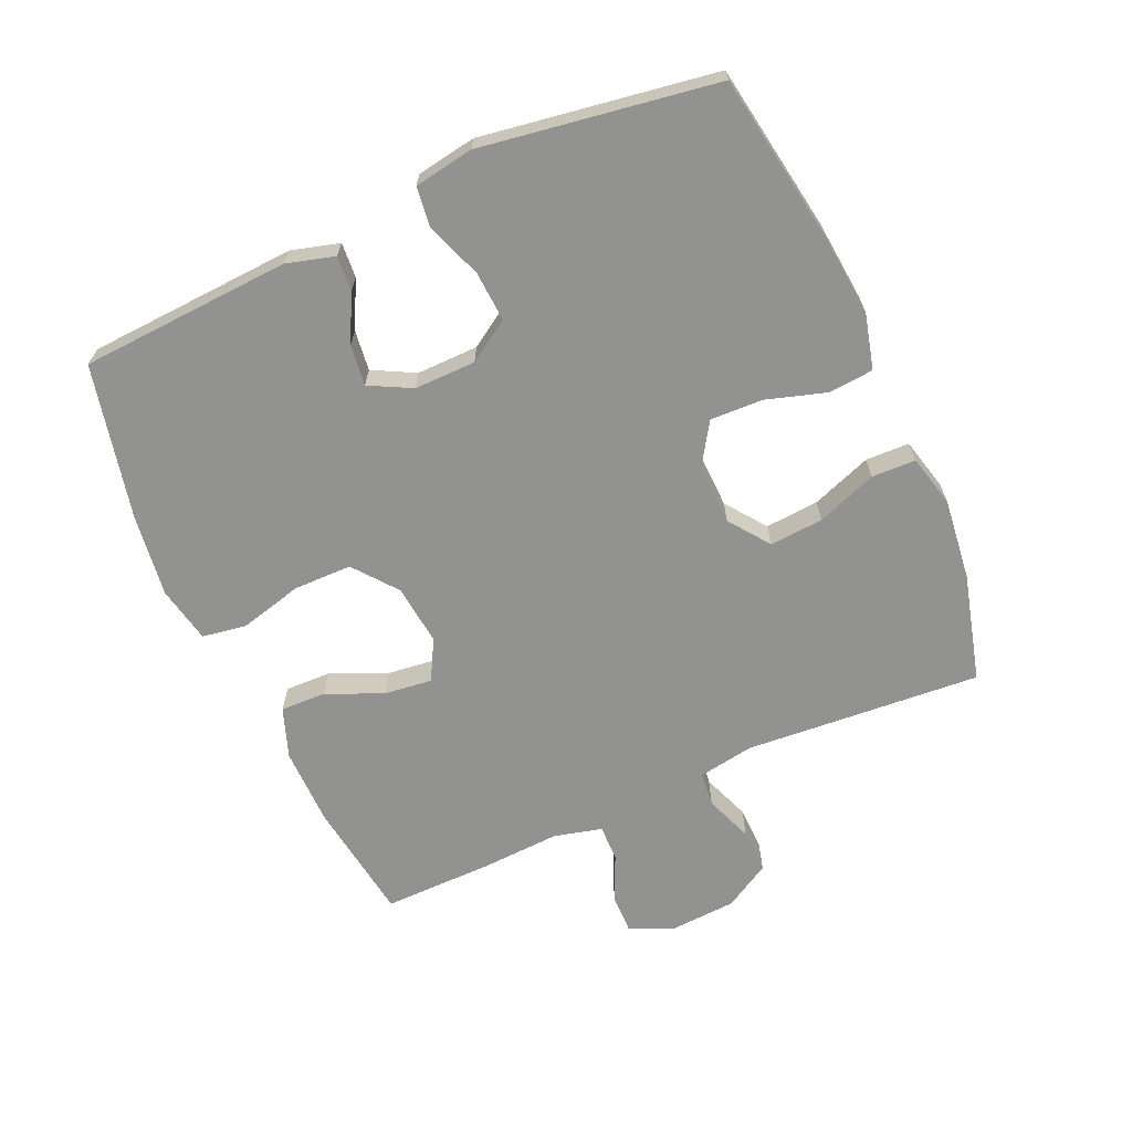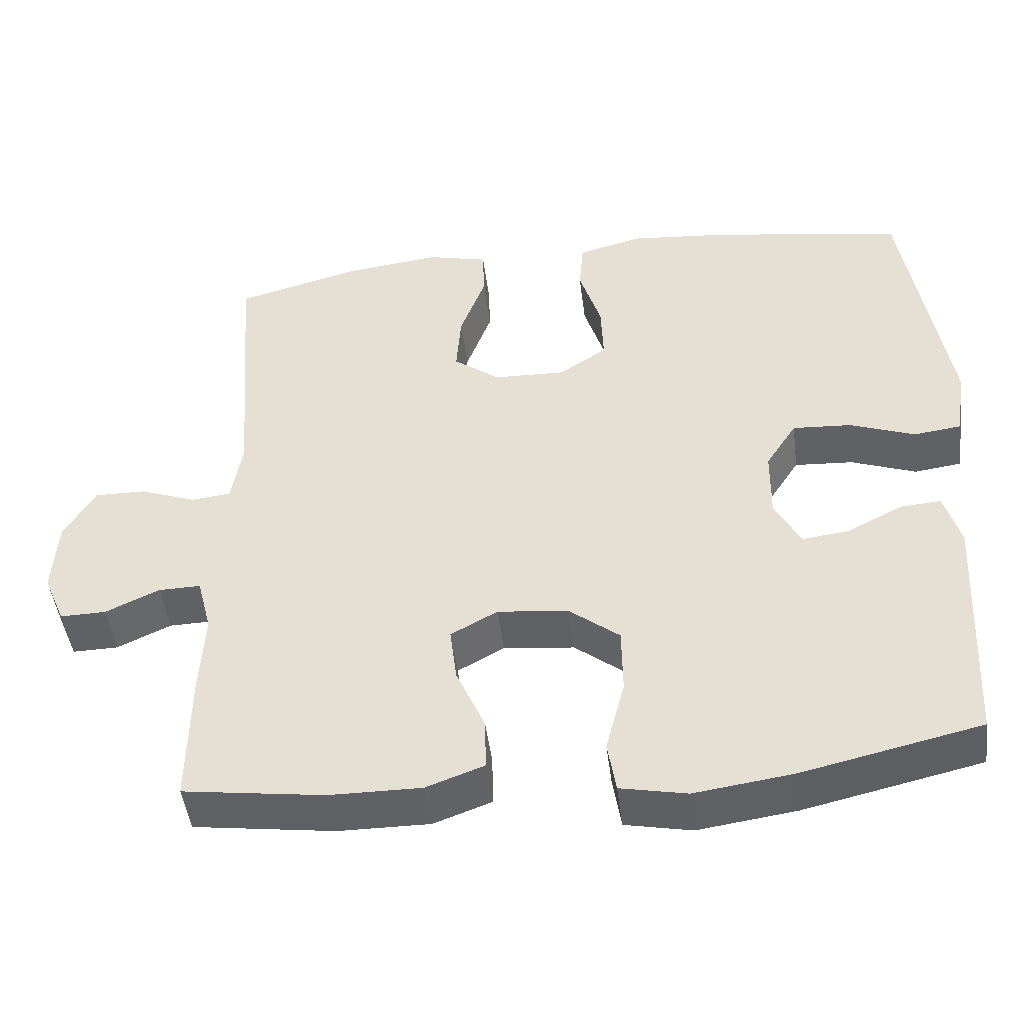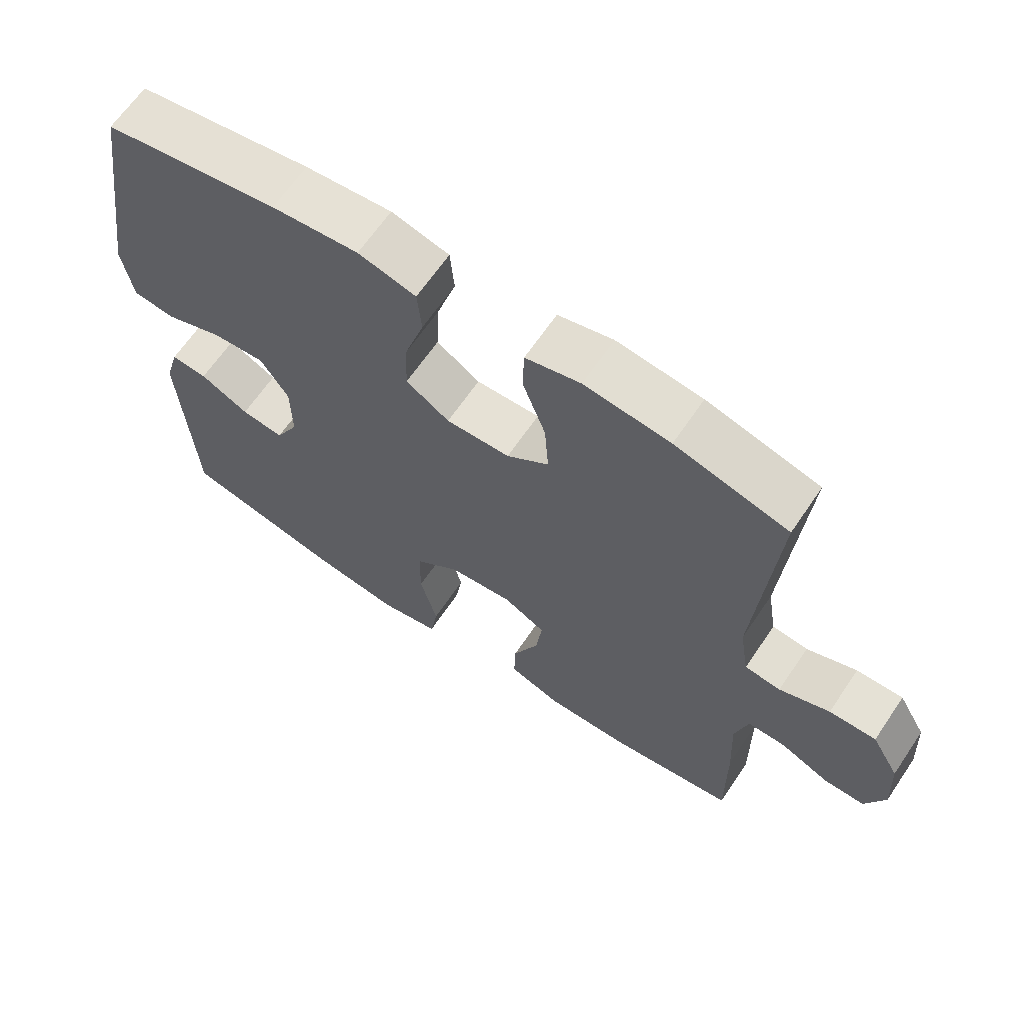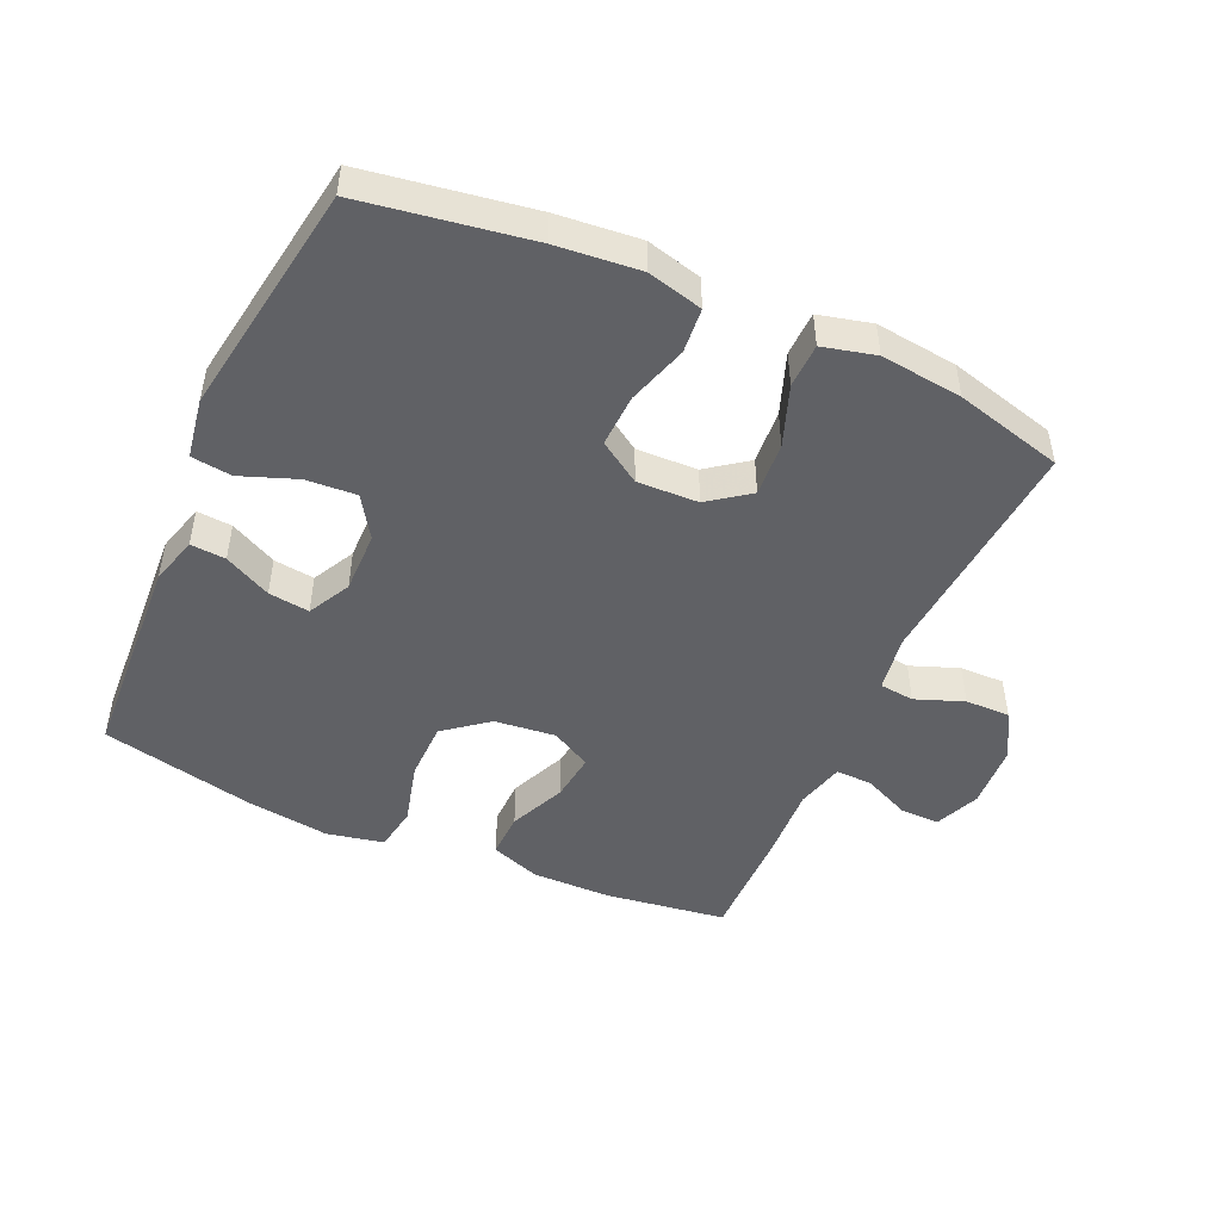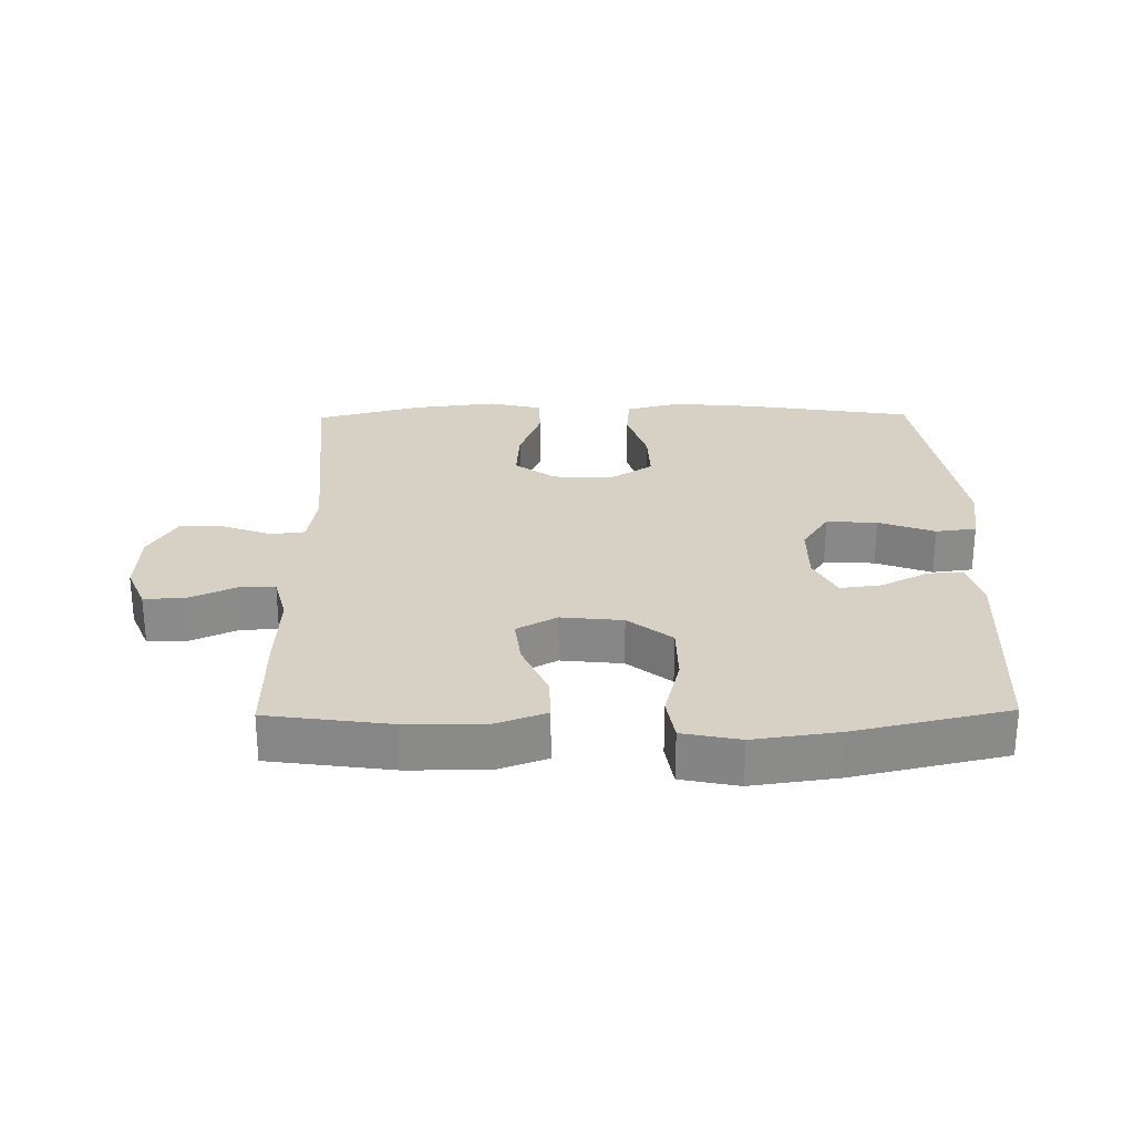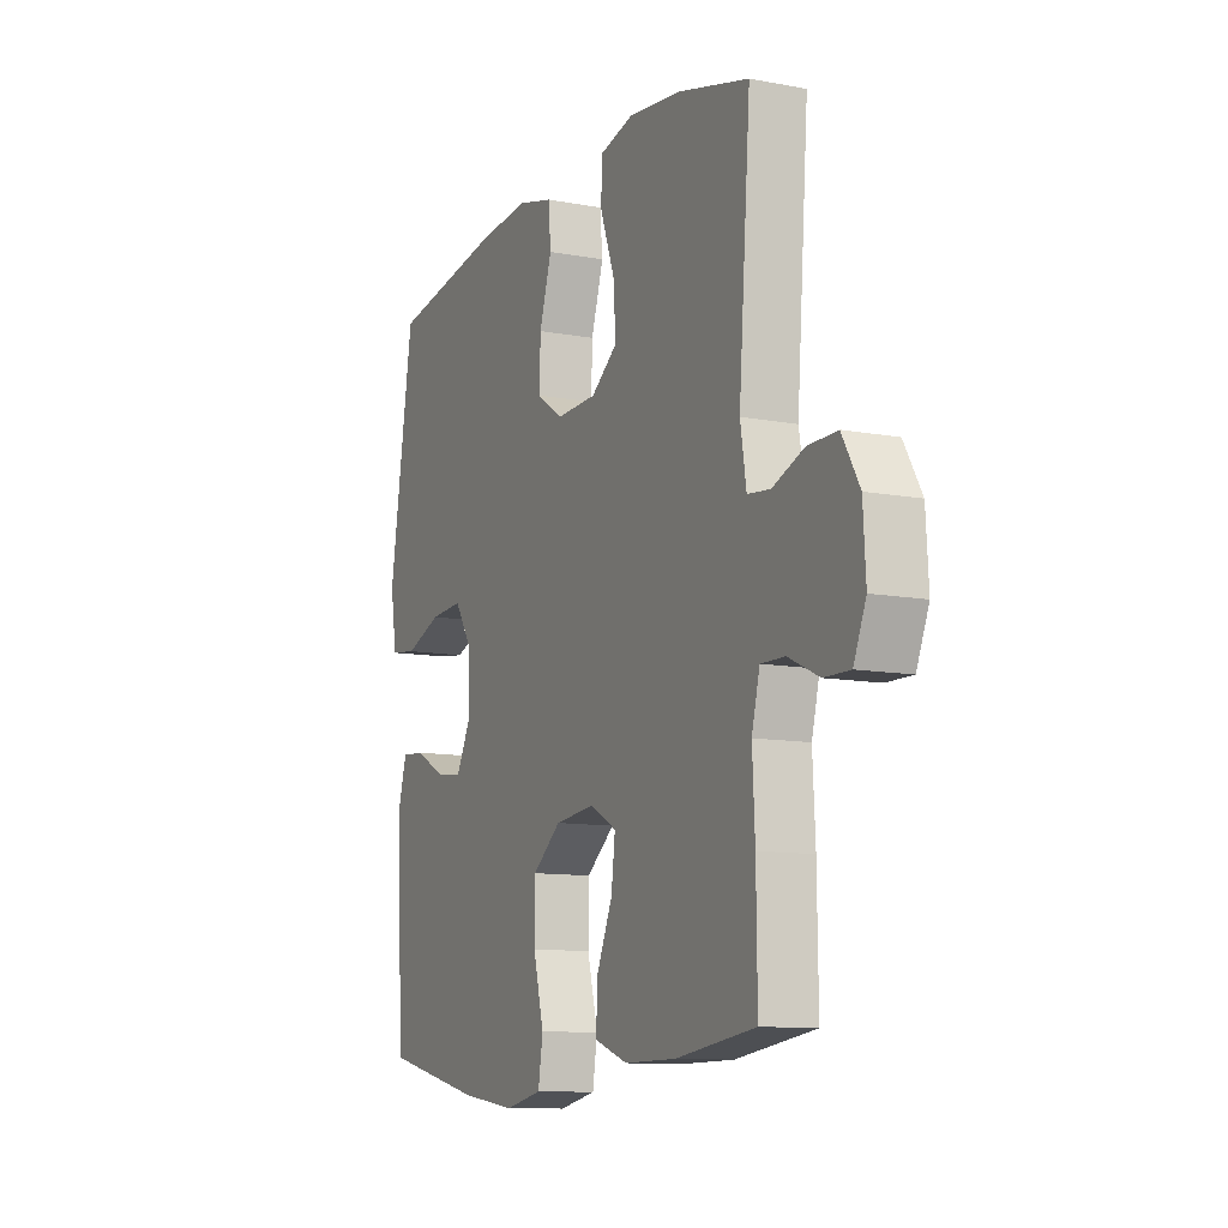
<metadata>
{"format":"obj","ext":"obj","renderer":"f3d","projection":"perspective","resolution":1024,"background":"white","views":[{"elev":-66.3,"azim":-65.9,"up":"+Y"},{"elev":-47.0,"azim":-172.8,"up":"+Z"},{"elev":65.1,"azim":34.1,"up":"+Z"},{"elev":-47.9,"azim":-24.1,"up":"+Y"},{"elev":26.7,"azim":179.2,"up":"+Y"},{"elev":-10.8,"azim":64.9,"up":"+Z"}]}
</metadata>
<code>
v 0.5 0.07 0.5
v 0.472 0.07 0.135
v 0.486 0.07 0.049
v 0.539 0.07 0.043
v 0.613 0.07 0.071
v 0.682 0.07 0.072
v 0.723 0.07 0.001
v 0.729 0.07 -0.1
v 0.7 0.07 -0.169
v 0.639 0.07 -0.168
v 0.567 0.07 -0.135
v 0.511 0.07 -0.134
v 0.492 0.07 -0.208
v 0.498 0.07 -0.324
v 0.5 0.07 -0.5
v 0.313 0.07 -0.526
v 0.191 0.07 -0.527
v 0.114 0.07 -0.499
v 0.116 0.07 -0.429
v 0.154 0.07 -0.342
v 0.163 0.07 -0.268
v 0.101 0.07 -0.234
v 0.007 0.07 -0.244
v -0.06 0.07 -0.297
v -0.061 0.07 -0.387
v -0.036 0.07 -0.484
v -0.047 0.07 -0.553
v -0.135 0.07 -0.571
v -0.265 0.07 -0.553
v -0.5 0.07 -0.5
v -0.518 0.07 -0.174
v -0.497 0.07 -0.1
v -0.443 0.07 -0.104
v -0.371 0.07 -0.141
v -0.308 0.07 -0.149
v -0.274 0.07 -0.084
v -0.275 0.07 0.011
v -0.316 0.07 0.075
v -0.394 0.07 0.07
v -0.48 0.07 0.038
v -0.542 0.07 0.046
v -0.557 0.07 0.138
v -0.5 0.07 0.5
v -0.242 0.07 0.541
v -0.114 0.07 0.553
v -0.029 0.07 0.531
v -0.023 0.07 0.462
v -0.052 0.07 0.369
v -0.055 0.07 0.288
v 0.009 0.07 0.246
v 0.103 0.07 0.249
v 0.165 0.07 0.295
v 0.159 0.07 0.378
v 0.125 0.07 0.471
v 0.127 0.07 0.539
v 0.208 0.07 0.559
v 0.334 0.07 0.544
v 0.5 0 0.5
v 0.472 0 0.135
v 0.486 0 0.049
v 0.539 0 0.043
v 0.613 0 0.071
v 0.682 0 0.072
v 0.723 0 0.001
v 0.729 0 -0.1
v 0.7 0 -0.169
v 0.639 0 -0.168
v 0.567 0 -0.135
v 0.511 0 -0.134
v 0.492 0 -0.208
v 0.498 0 -0.324
v 0.5 0 -0.5
v 0.313 0 -0.526
v 0.191 0 -0.527
v 0.114 0 -0.499
v 0.116 0 -0.429
v 0.154 0 -0.342
v 0.163 0 -0.268
v 0.101 0 -0.234
v 0.007 0 -0.244
v -0.06 0 -0.297
v -0.061 0 -0.387
v -0.036 0 -0.484
v -0.047 0 -0.553
v -0.135 0 -0.571
v -0.265 0 -0.553
v -0.5 0 -0.5
v -0.518 0 -0.174
v -0.497 0 -0.1
v -0.443 0 -0.104
v -0.371 0 -0.141
v -0.308 0 -0.149
v -0.274 0 -0.084
v -0.275 0 0.011
v -0.316 0 0.075
v -0.394 0 0.07
v -0.48 0 0.038
v -0.542 0 0.046
v -0.557 0 0.138
v -0.5 0 0.5
v -0.242 0 0.541
v -0.114 0 0.553
v -0.029 0 0.531
v -0.023 0 0.462
v -0.052 0 0.369
v -0.055 0 0.288
v 0.009 0 0.246
v 0.103 0 0.249
v 0.165 0 0.295
v 0.159 0 0.378
v 0.125 0 0.471
v 0.127 0 0.539
v 0.208 0 0.559
v 0.334 0 0.544
f 57 1 2
f 56 57 2
f 55 56 2
f 54 55 2
f 53 54 2
f 52 53 2 3
f 51 52 3
f 50 51 3
f 46 47 48
f 45 46 48
f 44 45 48
f 43 44 48
f 42 43 48
f 41 42 48
f 40 41 48
f 39 40 48
f 38 39 48 49
f 37 38 49 50
f 32 33 34
f 31 32 34
f 30 31 34
f 29 30 34
f 28 29 34
f 27 28 34
f 26 27 34
f 25 26 34
f 24 25 34 35
f 23 24 35 36
f 18 19 20
f 17 18 20
f 16 17 20
f 15 16 20
f 14 15 20
f 13 14 20
f 12 13 20 21
f 9 10 11
f 8 9 11
f 7 8 11
f 6 7 11
f 5 6 11
f 4 5 11
f 3 4 11 12
f 50 3 12
f 37 50 12
f 36 37 12
f 23 36 12
f 22 23 12
f 12 21 22
f 59 58 114
f 59 114 113
f 59 113 112
f 59 112 111
f 59 111 110
f 60 59 110 109
f 60 109 108
f 60 108 107
f 105 104 103
f 105 103 102
f 105 102 101
f 105 101 100
f 105 100 99
f 105 99 98
f 105 98 97
f 105 97 96
f 106 105 96 95
f 107 106 95 94
f 91 90 89
f 91 89 88
f 91 88 87
f 91 87 86
f 91 86 85
f 91 85 84
f 91 84 83
f 91 83 82
f 92 91 82 81
f 93 92 81 80
f 77 76 75
f 77 75 74
f 77 74 73
f 77 73 72
f 77 72 71
f 77 71 70
f 78 77 70 69
f 68 67 66
f 68 66 65
f 68 65 64
f 68 64 63
f 68 63 62
f 68 62 61
f 69 68 61 60
f 69 60 107
f 69 107 94
f 69 94 93
f 69 93 80
f 69 80 79
f 79 78 69
f 1 58 59 2
f 2 59 60 3
f 3 60 61 4
f 4 61 62 5
f 5 62 63 6
f 6 63 64 7
f 7 64 65 8
f 8 65 66 9
f 9 66 67 10
f 10 67 68 11
f 11 68 69 12
f 12 69 70 13
f 13 70 71 14
f 14 71 72 15
f 15 72 73 16
f 16 73 74 17
f 17 74 75 18
f 18 75 76 19
f 19 76 77 20
f 20 77 78 21
f 21 78 79 22
f 22 79 80 23
f 23 80 81 24
f 24 81 82 25
f 25 82 83 26
f 26 83 84 27
f 27 84 85 28
f 28 85 86 29
f 29 86 87 30
f 30 87 88 31
f 31 88 89 32
f 32 89 90 33
f 33 90 91 34
f 34 91 92 35
f 35 92 93 36
f 36 93 94 37
f 37 94 95 38
f 38 95 96 39
f 39 96 97 40
f 40 97 98 41
f 41 98 99 42
f 42 99 100 43
f 43 100 101 44
f 44 101 102 45
f 45 102 103 46
f 46 103 104 47
f 47 104 105 48
f 48 105 106 49
f 49 106 107 50
f 50 107 108 51
f 51 108 109 52
f 52 109 110 53
f 53 110 111 54
f 54 111 112 55
f 55 112 113 56
f 56 113 114 57
f 57 114 58 1

</code>
